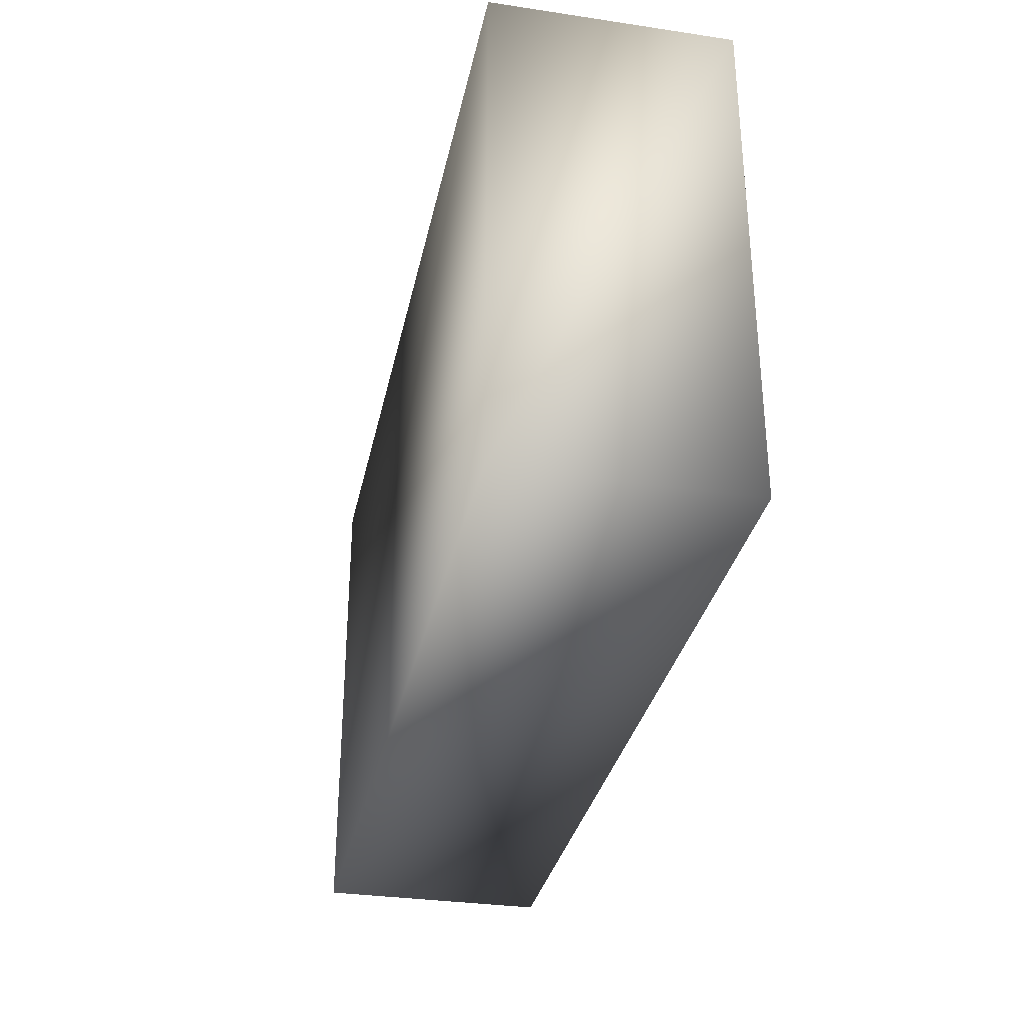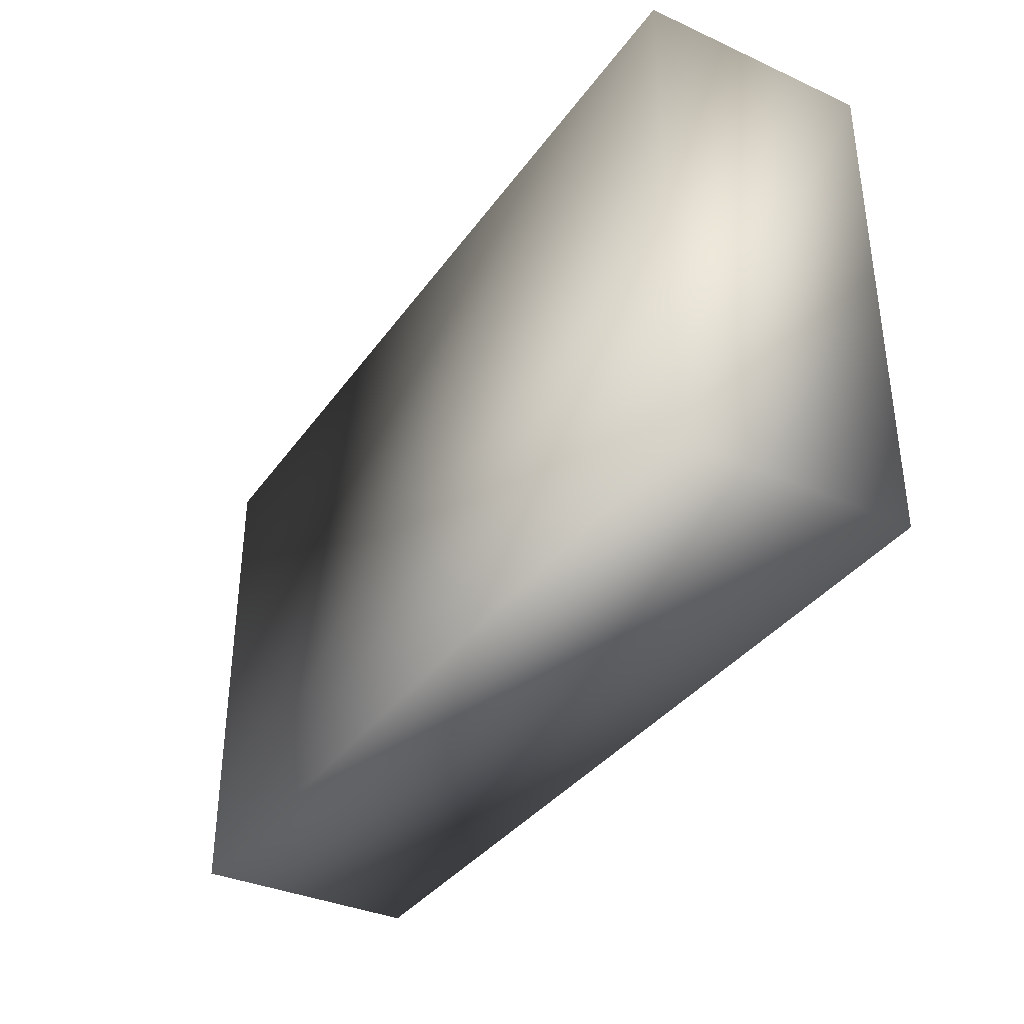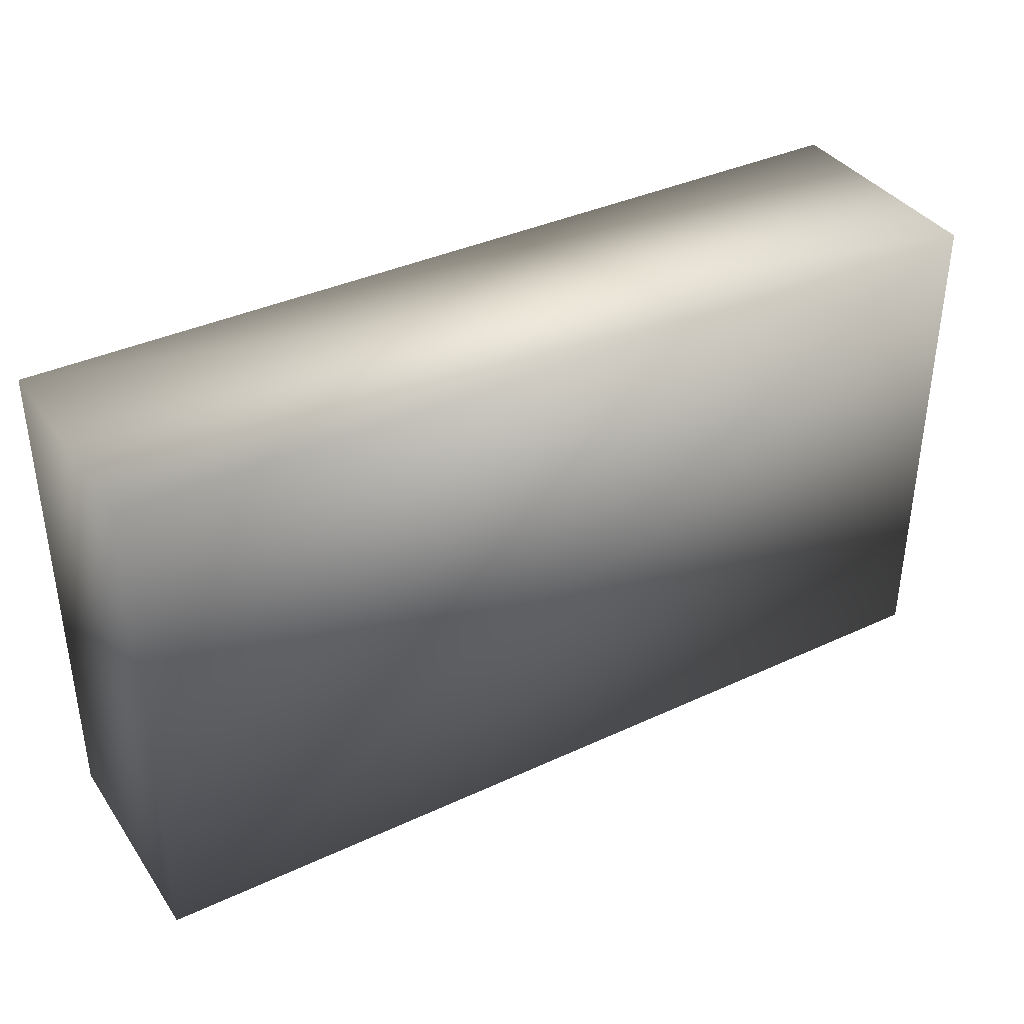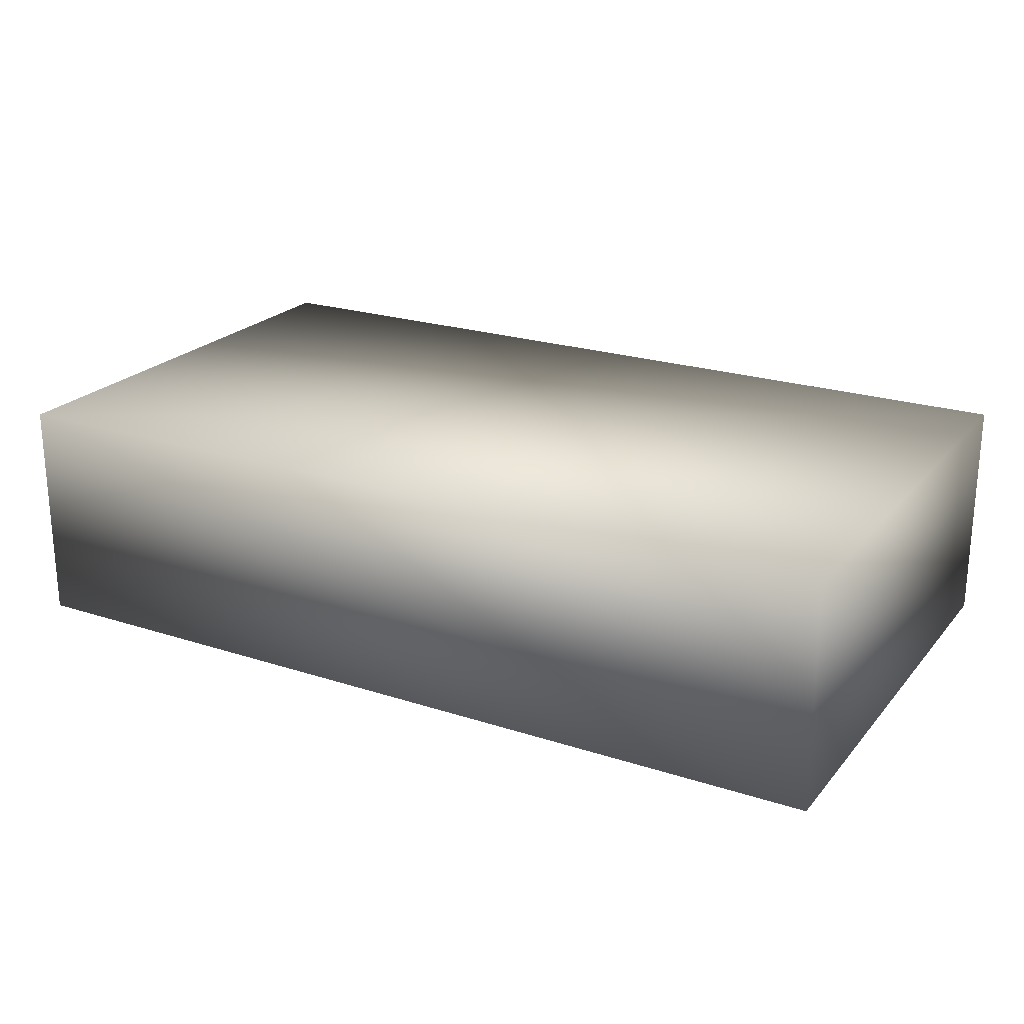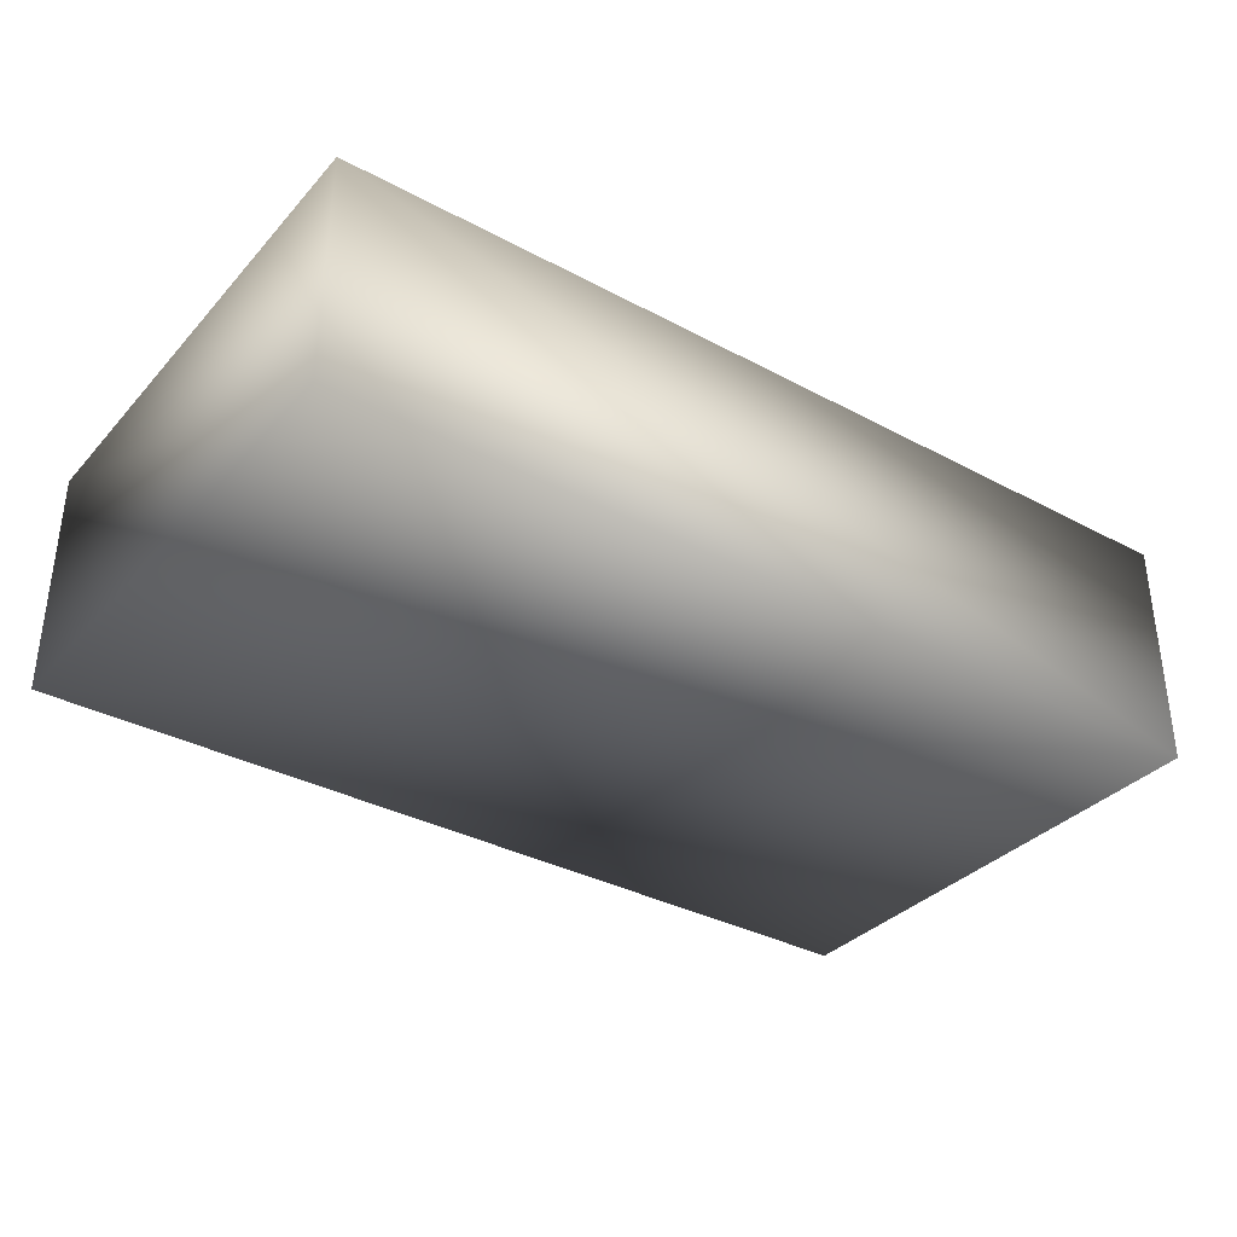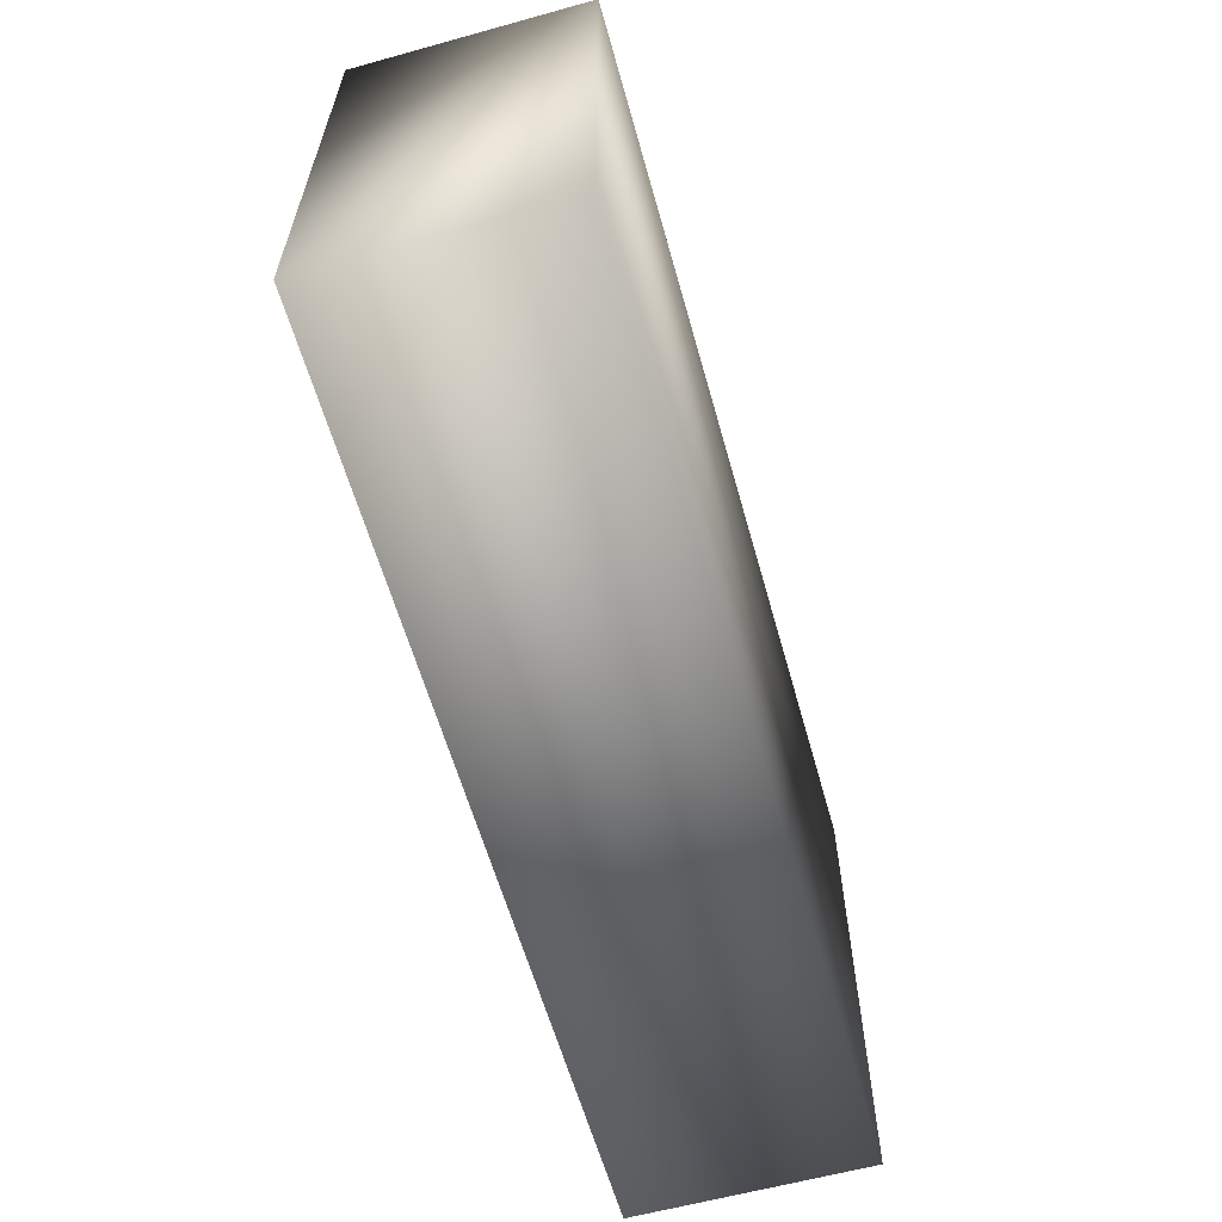
<metadata>
{"format":"obj","ext":"obj","renderer":"f3d","projection":"perspective","resolution":1024,"background":"white","views":[{"elev":-32.3,"azim":-101.7,"up":"+Z"},{"elev":-35.7,"azim":-120.7,"up":"+Z"},{"elev":37.6,"azim":-30.7,"up":"+Z"},{"elev":22.6,"azim":-150.8,"up":"+Y"},{"elev":-34.7,"azim":-35.6,"up":"+Y"},{"elev":-60.8,"azim":-74.3,"up":"+Z"}]}
</metadata>
<code>
v -0.1075 -0.0275 0.06 1 1 1
v -0.1075 0.0275 0.06 1 1 1
v -0.1075 -0.0275 -0.06 1 1 1
v -0.1075 0.0275 -0.06 1 1 1
v 0.1075 -0.0275 0.06 1 1 1
v 0.1075 0.0275 0.06 1 1 1
v 0.1075 -0.0275 -0.06 1 1 1
v 0.1075 0.0275 -0.06 1 1 1
f 1 2 4
f 1 4 3
f 3 4 8
f 3 8 7
f 7 8 6
f 7 6 5
f 5 6 2
f 5 2 1
f 3 7 5
f 3 5 1
f 8 4 2
f 8 2 6

</code>
